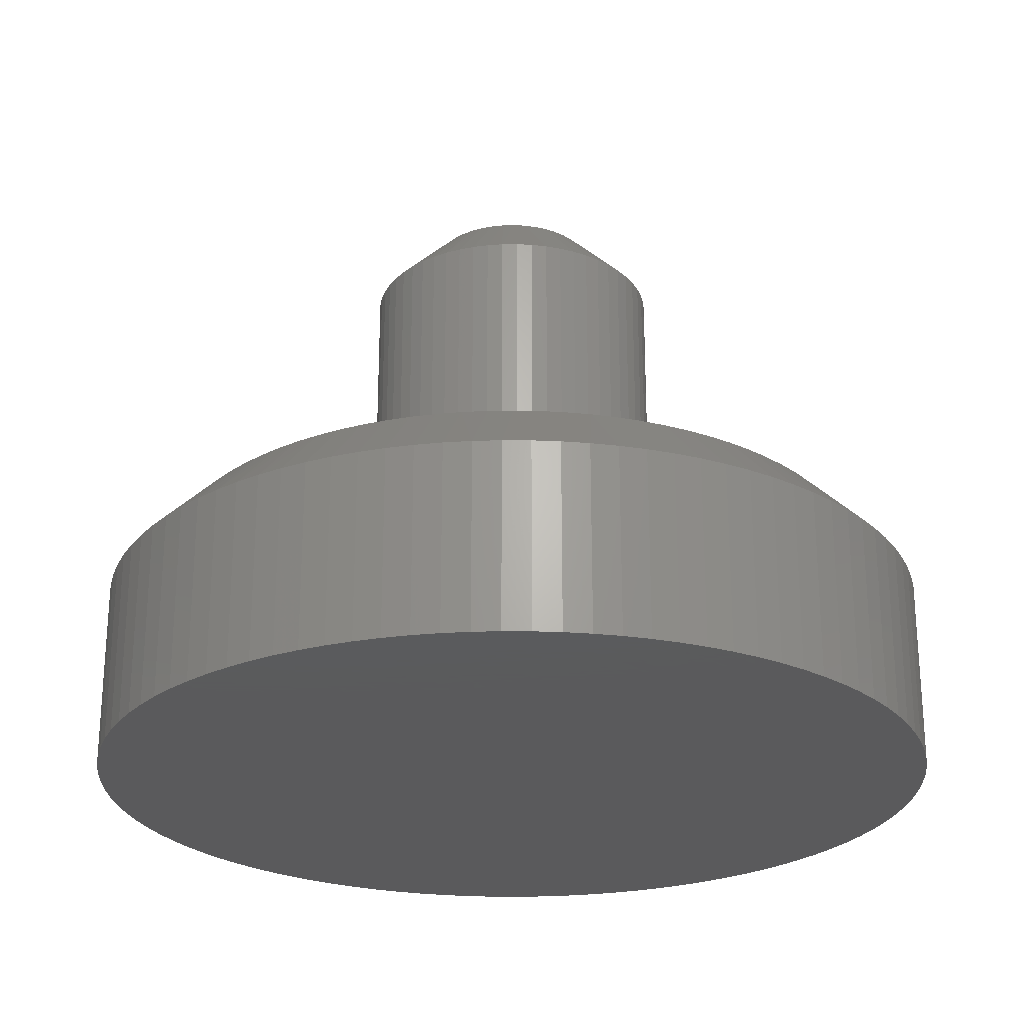
<metadata>
{"format":"stl","ext":"stl","renderer":"f3d","projection":"perspective","resolution":1024,"background":"white","views":[{"elev":-24.8,"azim":-43.3,"up":"+Z"}]}
</metadata>
<code>
# stl→obj: 453 verts, 902 faces
v 6.81 -0.4329 3
v 6.823 9.354e-16 3
v 5.823 -4.913e-16 4
v 5.81 -0.3975 4
v 6.769 -0.864 3
v 5.769 -0.7932 4
v 6.7 -1.292 3
v 5.702 -1.185 4
v 6.605 -1.714 3
v 5.607 -1.572 4
v 6.483 -2.13 3
v 5.487 -1.951 4
v 6.335 -2.537 3
v 5.341 -2.321 4
v 6.161 -2.933 3
v 5.17 -2.68 4
v 5.962 -3.318 3
v 4.975 -3.027 4
v 5.74 -3.69 3
v 4.757 -3.359 4
v 5.494 -4.047 3
v 4.517 -3.676 4
v 5.227 -4.387 3
v 4.256 -3.976 4
v 4.938 -4.71 3
v 3.974 -4.257 4
v 4.629 -5.014 3
v 3.674 -4.519 4
v 4.302 -5.297 3
v 3.957 -5.56 3
v 6.769 0.864 3
v 5.81 0.3975 4
v 6.81 0.4329 3
v 5.769 0.7932 4
v 6.7 1.292 3
v 5.702 1.185 4
v 6.605 1.714 3
v 5.607 1.572 4
v 6.483 2.13 3
v 5.487 1.951 4
v 6.335 2.537 3
v 5.341 2.321 4
v 6.161 2.933 3
v 5.17 2.68 4
v 5.962 3.318 3
v 4.975 3.027 4
v 5.74 3.69 3
v 4.757 3.359 4
v 5.494 4.047 3
v 4.517 3.676 4
v 5.227 4.387 3
v 4.256 3.976 4
v 4.938 4.71 3
v 3.974 4.257 4
v 4.629 5.014 3
v 3.674 4.519 4
v 4.302 5.297 3
v 3.957 5.56 3
v 3.358 4.759 4
v 3.597 5.8 3
v 3.025 4.977 4
v 3.222 6.016 3
v 2.678 5.172 4
v 2.834 6.208 3
v 2.319 5.343 4
v 2.434 6.376 3
v 1.949 5.489 4
v 2.025 6.517 3
v 1.57 5.609 4
v 1.607 6.633 3
v 1.183 5.703 4
v 1.183 6.721 3
v 0.7915 5.771 4
v 0.7548 6.783 3
v 0.3958 5.812 4
v 0.323 6.817 3
v -0.001718 5.825 4
v -0.11 6.824 3
v -0.3992 5.812 4
v -0.5426 6.804 3
v -0.7949 5.771 4
v -0.973 6.756 3
v -1.187 5.703 4
v -1.4 6.681 3
v -1.82 6.578 3
v -1.573 5.609 4
v -2.234 6.45 3
v -1.952 5.489 4
v -2.639 6.295 3
v -2.322 5.343 4
v -3.033 6.115 3
v -2.682 5.172 4
v -3.414 5.911 3
v -3.028 4.977 4
v -3.782 5.682 3
v -3.361 4.759 4
v -4.135 5.431 3
v -3.678 4.519 4
v -4.471 5.158 3
v -3.978 4.257 4
v -4.789 4.864 3
v -4.259 3.976 4
v -5.088 4.551 3
v -4.52 3.676 4
v -5.367 4.219 3
v -4.761 3.359 4
v -5.623 3.87 3
v -4.979 3.027 4
v -5.858 3.506 3
v -5.174 2.68 4
v -6.068 3.127 3
v -6.254 2.736 3
v -5.345 2.321 4
v -6.415 2.334 3
v -5.491 1.951 4
v -6.55 1.923 3
v -5.611 1.572 4
v -6.659 1.504 3
v -5.705 1.185 4
v -6.741 1.078 3
v -5.773 0.7932 4
v -6.796 0.6488 3
v -5.813 0.3975 4
v -6.823 0.2165 3
v -5.827 2.22e-16 4
v -6.823 -0.2165 3
v -5.813 -0.3975 4
v -6.796 -0.6488 3
v -5.773 -0.7932 4
v -6.741 -1.078 3
v -5.705 -1.185 4
v -6.659 -1.504 3
v -5.611 -1.572 4
v -6.55 -1.923 3
v -5.491 -1.951 4
v -6.415 -2.334 3
v -5.345 -2.321 4
v -6.254 -2.736 3
v -5.174 -2.68 4
v -6.068 -3.127 3
v -5.858 -3.506 3
v -4.979 -3.027 4
v -5.623 -3.87 3
v -4.761 -3.359 4
v -5.367 -4.219 3
v -4.52 -3.676 4
v -5.088 -4.551 3
v -4.259 -3.976 4
v -4.789 -4.864 3
v -3.978 -4.257 4
v -4.471 -5.158 3
v -3.678 -4.519 4
v -4.135 -5.431 3
v -3.361 -4.759 4
v -3.782 -5.682 3
v -3.028 -4.977 4
v -3.414 -5.911 3
v -2.682 -5.172 4
v -3.033 -6.115 3
v -2.322 -5.343 4
v -2.639 -6.295 3
v -1.952 -5.489 4
v -2.234 -6.45 3
v -1.573 -5.609 4
v -1.82 -6.578 3
v -1.187 -5.703 4
v -1.4 -6.681 3
v -0.973 -6.756 3
v -0.7949 -5.771 4
v -0.5426 -6.804 3
v -0.3992 -5.812 4
v -0.11 -6.824 3
v -0.001718 -5.825 4
v 0.323 -6.817 3
v 0.3958 -5.812 4
v 0.7548 -6.783 3
v 0.7915 -5.771 4
v 1.183 -6.721 3
v 1.183 -5.703 4
v 1.607 -6.633 3
v 1.57 -5.609 4
v 2.025 -6.517 3
v 1.949 -5.489 4
v 2.434 -6.376 3
v 2.319 -5.343 4
v 2.834 -6.208 3
v 2.678 -5.172 4
v 3.222 -6.016 3
v 3.025 -4.977 4
v 3.597 -5.8 3
v 3.358 -4.759 4
v 6.81 0.4329 8.882e-16
v 6.823 -1.104e-15 8.882e-16
v 6.769 0.864 8.882e-16
v 6.7 1.292 8.882e-16
v 6.605 1.714 8.882e-16
v 6.483 2.13 8.882e-16
v 6.335 2.537 8.882e-16
v 6.161 2.933 8.882e-16
v 5.962 3.318 8.882e-16
v 5.74 3.69 0
v 5.494 4.047 0
v 5.227 4.387 0
v 4.938 4.71 0
v 4.629 5.014 0
v 4.302 5.297 0
v 3.957 5.56 0
v 3.597 5.8 0
v 3.222 6.016 0
v 2.834 6.208 0
v 2.434 6.376 0
v 2.025 6.517 0
v 1.607 6.633 0
v 1.183 6.721 0
v 0.7548 6.783 0
v 0.323 6.817 0
v -0.11 6.824 0
v -0.5426 6.804 0
v -0.973 6.756 0
v -1.4 6.681 0
v -1.82 6.578 0
v -2.234 6.45 0
v -2.639 6.295 0
v -3.033 6.115 0
v -3.414 5.911 0
v -3.782 5.682 0
v -4.135 5.431 0
v -4.471 5.158 0
v -4.789 4.864 0
v -5.088 4.551 0
v -5.367 4.219 0
v -5.623 3.87 0
v -5.858 3.506 8.882e-16
v -6.068 3.127 8.882e-16
v -6.254 2.736 8.882e-16
v -6.415 2.334 8.882e-16
v -6.55 1.923 8.882e-16
v -6.659 1.504 8.882e-16
v -6.741 1.078 8.882e-16
v -6.796 0.6488 8.882e-16
v -6.823 0.2165 8.882e-16
v -6.823 -0.2165 8.882e-16
v -6.796 -0.6488 8.882e-16
v -6.741 -1.078 8.882e-16
v -6.659 -1.504 8.882e-16
v -6.55 -1.923 1.332e-15
v -6.415 -2.334 1.332e-15
v -6.254 -2.736 1.332e-15
v -6.068 -3.127 1.332e-15
v -5.858 -3.506 1.332e-15
v -5.623 -3.87 1.332e-15
v -5.367 -4.219 1.332e-15
v -5.088 -4.551 1.332e-15
v -4.789 -4.864 1.332e-15
v -4.471 -5.158 1.332e-15
v -4.135 -5.431 1.332e-15
v -3.782 -5.682 1.776e-15
v -3.414 -5.911 1.776e-15
v -3.033 -6.115 1.776e-15
v -2.639 -6.295 1.776e-15
v -2.234 -6.45 1.776e-15
v -1.82 -6.578 1.776e-15
v -1.4 -6.681 1.776e-15
v -0.973 -6.756 1.776e-15
v -0.5426 -6.804 1.776e-15
v -0.11 -6.824 1.776e-15
v 0.323 -6.817 1.776e-15
v 0.7548 -6.783 1.776e-15
v 1.183 -6.721 1.776e-15
v 1.607 -6.633 1.776e-15
v 2.025 -6.517 1.776e-15
v 2.434 -6.376 1.776e-15
v 2.834 -6.208 1.776e-15
v 3.222 -6.016 1.776e-15
v 3.597 -5.8 1.776e-15
v 3.957 -5.56 1.776e-15
v 4.302 -5.297 1.332e-15
v 4.629 -5.014 1.332e-15
v 4.938 -4.71 1.332e-15
v 5.227 -4.387 1.332e-15
v 5.494 -4.047 1.332e-15
v 5.74 -3.69 1.332e-15
v 5.962 -3.318 1.332e-15
v 6.161 -2.933 1.332e-15
v 6.335 -2.537 1.332e-15
v 6.483 -2.13 1.332e-15
v 6.605 -1.714 8.882e-16
v 6.7 -1.292 8.882e-16
v 6.769 -0.864 8.882e-16
v 6.81 -0.4329 8.882e-16
v -2.388 0.2551 4
v -2.402 -7.187e-17 4
v -2.347 0.5073 4
v -2.28 0.7538 4
v -2.187 0.9917 4
v -2.069 1.218 4
v -1.928 1.431 4
v -1.765 1.628 4
v -1.582 1.806 4
v -1.381 1.964 4
v -1.165 2.099 4
v -0.9349 2.211 4
v -0.6946 2.298 4
v -0.4464 2.358 4
v -0.1932 2.392 4
v 0.06217 2.399 4
v 0.3168 2.379 4
v 0.5679 2.331 4
v 0.8125 2.258 4
v 1.048 2.158 4
v 1.271 2.035 4
v 1.48 1.888 4
v 1.673 1.719 4
v 1.846 1.532 4
v 1.998 1.327 4
v 2.128 1.107 4
v 2.233 0.874 4
v 2.314 0.6314 4
v 2.368 0.3818 4
v 2.395 0.1277 4
v 2.395 -0.1277 4
v 2.368 -0.3818 4
v 2.314 -0.6314 4
v 2.233 -0.874 4
v 2.128 -1.107 4
v 1.998 -1.327 4
v 1.846 -1.532 4
v 1.673 -1.719 4
v 1.48 -1.888 4
v 1.271 -2.035 4
v 1.048 -2.158 4
v 0.8125 -2.258 4
v 0.5679 -2.331 4
v 0.3168 -2.379 4
v 0.06217 -2.399 4
v -0.1932 -2.392 4
v -0.4464 -2.358 4
v -0.6946 -2.298 4
v -0.9349 -2.211 4
v -1.165 -2.099 4
v -1.381 -1.964 4
v -1.582 -1.806 4
v -1.765 -1.628 4
v -1.928 -1.431 4
v -2.069 -1.218 4
v -2.187 -0.9917 4
v -2.28 -0.7538 4
v -2.347 -0.5073 4
v -2.388 -0.2551 4
v -1.388 0.1948 10
v -2.388 0.2551 9
v -1.402 1.128e-15 10
v -2.347 0.5073 9
v -1.347 0.3859 10
v -2.28 0.7538 9
v -1.281 0.5694 10
v -2.187 0.9917 9
v -2.069 1.218 9
v -1.189 0.7419 10
v -1.928 1.431 9
v -1.074 0.8999 10
v -1.765 1.628 9
v -0.9385 1.04 10
v -1.582 1.806 9
v -1.381 1.964 9
v -0.7846 1.161 10
v -1.165 2.099 9
v -0.6154 1.258 10
v -0.9349 2.211 9
v -0.4343 1.331 10
v -0.6946 2.298 9
v -0.2448 1.379 10
v -0.4464 2.358 9
v -0.1932 2.392 9
v -0.05058 1.399 10
v 0.06217 2.399 9
v 0.1446 1.392 10
v 0.3168 2.379 9
v 0.337 1.358 10
v 0.5679 2.331 9
v 0.8125 2.258 9
v 0.5227 1.298 10
v 1.048 2.158 9
v 0.6983 1.212 10
v 1.271 2.035 9
v 0.8602 1.103 10
v 1.48 1.888 9
v 1.673 1.719 9
v 1.005 0.9725 10
v 1.846 1.532 9
v 1.131 0.8229 10
v 1.998 1.327 9
v 1.234 0.6573 10
v 2.128 1.107 9
v 2.233 0.874 9
v 1.314 0.4788 10
v 2.314 0.6314 9
v 1.368 0.2911 10
v 2.368 0.3818 9
v 1.395 0.09766 10
v 2.395 0.1277 9
v 1.395 -0.09766 10
v 2.395 -0.1277 9
v 2.368 -0.3818 9
v 1.368 -0.2911 10
v 2.314 -0.6314 9
v 1.314 -0.4788 10
v 2.233 -0.874 9
v 1.234 -0.6573 10
v 2.128 -1.107 9
v 1.998 -1.327 9
v 1.131 -0.8229 10
v 1.846 -1.532 9
v 1.005 -0.9725 10
v 1.673 -1.719 9
v 0.8602 -1.103 10
v 1.48 -1.888 9
v 1.271 -2.035 9
v 0.6983 -1.212 10
v 1.048 -2.158 9
v 0.5227 -1.298 10
v 0.8125 -2.258 9
v 0.337 -1.358 10
v 0.5679 -2.331 9
v 0.3168 -2.379 9
v 0.1446 -1.392 10
v 0.06217 -2.399 9
v -0.05058 -1.399 10
v -0.1932 -2.392 9
v -0.2448 -1.379 10
v -0.4464 -2.358 9
v -0.6946 -2.298 9
v -0.4343 -1.331 10
v -0.9349 -2.211 9
v -0.6154 -1.258 10
v -1.165 -2.099 9
v -0.7846 -1.161 10
v -1.381 -1.964 9
v -0.9385 -1.04 10
v -1.582 -1.806 9
v -1.765 -1.628 9
v -1.074 -0.8999 10
v -1.928 -1.431 9
v -1.189 -0.7419 10
v -2.069 -1.218 9
v -1.281 -0.5694 10
v -2.187 -0.9917 9
v -2.28 -0.7538 9
v -1.347 -0.3859 10
v -2.347 -0.5073 9
v -1.388 -0.1948 10
v -2.388 -0.2551 9
v -2.402 5.405e-16 9
f 1 2 3
f 4 1 3
f 4 5 1
f 4 6 5
f 5 6 7
f 7 6 8
f 9 8 10
f 11 10 12
f 13 12 14
f 15 14 16
f 17 16 18
f 19 18 20
f 21 20 22
f 23 22 24
f 25 24 26
f 27 26 28
f 29 28 30
f 29 27 28
f 31 32 33
f 31 34 32
f 31 35 34
f 34 35 36
f 36 35 37
f 38 37 39
f 40 39 41
f 42 41 43
f 44 43 45
f 46 45 47
f 48 47 49
f 50 49 51
f 52 51 53
f 54 53 55
f 56 55 57
f 58 56 57
f 58 59 56
f 58 60 59
f 59 60 61
f 61 60 62
f 63 62 64
f 65 64 66
f 67 66 68
f 69 68 70
f 71 70 72
f 73 72 74
f 75 74 76
f 77 76 78
f 79 78 80
f 81 80 82
f 83 82 84
f 85 83 84
f 85 86 83
f 85 87 86
f 86 87 88
f 88 87 89
f 90 89 91
f 92 91 93
f 94 93 95
f 96 95 97
f 98 97 99
f 100 99 101
f 102 101 103
f 104 103 105
f 106 105 107
f 108 107 109
f 110 109 111
f 112 110 111
f 112 113 110
f 112 114 113
f 113 114 115
f 115 114 116
f 117 116 118
f 119 118 120
f 121 120 122
f 123 122 124
f 125 124 126
f 127 126 128
f 129 128 130
f 131 130 132
f 133 132 134
f 135 134 136
f 137 136 138
f 139 138 140
f 141 139 140
f 141 142 139
f 141 143 142
f 142 143 144
f 144 143 145
f 146 145 147
f 148 147 149
f 150 149 151
f 152 151 153
f 154 153 155
f 156 155 157
f 158 157 159
f 160 159 161
f 162 161 163
f 164 163 165
f 166 165 167
f 168 166 167
f 168 169 166
f 168 170 169
f 169 170 171
f 171 170 172
f 173 172 174
f 175 174 176
f 177 176 178
f 179 178 180
f 181 180 182
f 183 182 184
f 185 184 186
f 187 186 188
f 189 188 190
f 191 190 30
f 28 191 30
f 36 37 38
f 38 39 40
f 40 41 42
f 42 43 44
f 44 45 46
f 46 47 48
f 48 49 50
f 50 51 52
f 52 53 54
f 54 55 56
f 61 62 63
f 63 64 65
f 65 66 67
f 67 68 69
f 69 70 71
f 71 72 73
f 73 74 75
f 75 76 77
f 77 78 79
f 79 80 81
f 81 82 83
f 88 89 90
f 90 91 92
f 92 93 94
f 94 95 96
f 96 97 98
f 98 99 100
f 100 101 102
f 102 103 104
f 104 105 106
f 106 107 108
f 108 109 110
f 115 116 117
f 117 118 119
f 119 120 121
f 121 122 123
f 123 124 125
f 125 126 127
f 127 128 129
f 129 130 131
f 131 132 133
f 133 134 135
f 135 136 137
f 137 138 139
f 144 145 146
f 146 147 148
f 148 149 150
f 150 151 152
f 152 153 154
f 154 155 156
f 156 157 158
f 158 159 160
f 160 161 162
f 162 163 164
f 164 165 166
f 171 172 173
f 173 174 175
f 175 176 177
f 177 178 179
f 179 180 181
f 181 182 183
f 183 184 185
f 185 186 187
f 187 188 189
f 189 190 191
f 27 25 26
f 25 23 24
f 23 21 22
f 21 19 20
f 19 17 18
f 17 15 16
f 15 13 14
f 13 11 12
f 11 9 10
f 9 7 8
f 32 3 33
f 33 3 2
f 192 33 193
f 192 31 33
f 192 194 31
f 31 194 35
f 35 194 195
f 37 195 196
f 39 196 197
f 41 197 198
f 43 198 199
f 45 199 200
f 47 200 201
f 49 201 202
f 51 202 203
f 53 203 204
f 55 204 205
f 57 205 206
f 58 206 207
f 60 207 208
f 62 208 209
f 64 209 210
f 66 210 211
f 68 211 212
f 70 212 213
f 72 213 214
f 74 214 215
f 76 215 216
f 78 216 217
f 80 217 218
f 82 218 219
f 84 219 220
f 85 220 221
f 87 221 222
f 89 222 223
f 91 223 224
f 93 224 225
f 95 225 226
f 97 226 227
f 99 227 228
f 101 228 229
f 103 229 230
f 105 230 231
f 107 231 232
f 109 232 233
f 111 233 234
f 112 234 235
f 114 235 236
f 116 236 237
f 118 237 238
f 120 238 239
f 122 239 240
f 124 240 241
f 126 241 242
f 128 242 243
f 130 243 244
f 132 244 245
f 134 245 246
f 136 246 247
f 138 247 248
f 140 248 249
f 141 249 250
f 143 250 251
f 145 251 252
f 147 252 253
f 149 253 254
f 151 254 255
f 153 255 256
f 155 256 257
f 157 257 258
f 159 258 259
f 161 259 260
f 163 260 261
f 165 261 262
f 167 262 263
f 168 263 264
f 170 264 265
f 172 265 266
f 174 266 267
f 176 267 268
f 178 268 269
f 180 269 270
f 182 270 271
f 184 271 272
f 186 272 273
f 188 273 274
f 190 274 275
f 30 275 276
f 29 276 277
f 27 277 278
f 25 278 279
f 23 279 280
f 21 280 281
f 19 281 282
f 17 282 283
f 15 283 284
f 13 284 285
f 11 285 286
f 9 286 287
f 7 287 288
f 5 288 289
f 1 289 290
f 2 290 193
f 33 2 193
f 35 195 37
f 37 196 39
f 39 197 41
f 41 198 43
f 43 199 45
f 45 200 47
f 47 201 49
f 49 202 51
f 51 203 53
f 53 204 55
f 55 205 57
f 57 206 58
f 58 207 60
f 60 208 62
f 62 209 64
f 64 210 66
f 66 211 68
f 68 212 70
f 70 213 72
f 72 214 74
f 74 215 76
f 76 216 78
f 78 217 80
f 80 218 82
f 82 219 84
f 84 220 85
f 85 221 87
f 87 222 89
f 89 223 91
f 91 224 93
f 93 225 95
f 95 226 97
f 97 227 99
f 99 228 101
f 101 229 103
f 103 230 105
f 105 231 107
f 107 232 109
f 109 233 111
f 111 234 112
f 112 235 114
f 114 236 116
f 116 237 118
f 118 238 120
f 120 239 122
f 122 240 124
f 124 241 126
f 126 242 128
f 128 243 130
f 130 244 132
f 132 245 134
f 134 246 136
f 136 247 138
f 138 248 140
f 140 249 141
f 141 250 143
f 143 251 145
f 145 252 147
f 147 253 149
f 149 254 151
f 151 255 153
f 153 256 155
f 155 257 157
f 157 258 159
f 159 259 161
f 161 260 163
f 163 261 165
f 165 262 167
f 167 263 168
f 168 264 170
f 170 265 172
f 172 266 174
f 174 267 176
f 176 268 178
f 178 269 180
f 180 270 182
f 182 271 184
f 184 272 186
f 186 273 188
f 188 274 190
f 190 275 30
f 30 276 29
f 29 277 27
f 27 278 25
f 25 279 23
f 23 280 21
f 21 281 19
f 19 282 17
f 17 283 15
f 15 284 13
f 13 285 11
f 11 286 9
f 9 287 7
f 7 288 5
f 5 289 1
f 1 290 2
f 291 123 292
f 291 121 123
f 291 293 121
f 121 293 119
f 119 293 117
f 117 293 294
f 115 294 295
f 113 295 110
f 113 115 295
f 117 294 115
f 295 296 110
f 110 296 108
f 108 296 106
f 106 296 297
f 104 297 298
f 102 298 100
f 102 104 298
f 106 297 104
f 298 299 100
f 100 299 98
f 98 299 300
f 96 300 94
f 96 98 300
f 300 301 94
f 94 301 92
f 92 301 302
f 90 302 88
f 90 92 302
f 302 303 88
f 88 303 86
f 86 303 304
f 83 304 81
f 83 86 304
f 304 305 81
f 81 305 79
f 79 305 77
f 77 305 306
f 75 306 307
f 73 307 71
f 73 75 307
f 77 306 75
f 307 308 71
f 71 308 69
f 69 308 309
f 67 309 65
f 67 69 309
f 310 50 309
f 310 311 50
f 50 311 312
f 313 50 312
f 313 314 50
f 50 314 48
f 48 314 315
f 46 315 316
f 44 316 42
f 44 46 316
f 48 315 46
f 316 317 42
f 42 317 40
f 40 317 318
f 38 318 36
f 38 40 318
f 318 319 36
f 36 319 34
f 34 319 320
f 32 320 3
f 32 34 320
f 320 321 3
f 3 321 4
f 4 321 6
f 6 321 322
f 8 322 323
f 10 323 12
f 10 8 323
f 6 322 8
f 323 324 12
f 12 324 14
f 14 324 325
f 16 325 18
f 16 14 325
f 325 326 18
f 18 326 20
f 20 326 327
f 22 327 24
f 22 20 327
f 327 328 24
f 24 328 26
f 26 328 329
f 28 329 191
f 28 26 329
f 329 330 191
f 191 330 189
f 189 330 187
f 187 330 331
f 185 331 332
f 183 332 181
f 183 185 332
f 187 331 185
f 332 333 181
f 181 333 179
f 179 333 334
f 177 334 175
f 177 179 334
f 334 335 175
f 175 335 173
f 173 335 336
f 171 336 169
f 171 173 336
f 336 337 169
f 169 337 166
f 166 337 164
f 164 337 338
f 162 338 339
f 160 339 158
f 160 162 339
f 164 338 162
f 339 340 158
f 158 340 156
f 156 340 341
f 154 341 152
f 154 156 341
f 341 342 152
f 152 342 150
f 150 342 343
f 148 343 146
f 148 150 343
f 343 344 146
f 146 344 144
f 144 344 345
f 142 345 139
f 142 144 345
f 345 346 139
f 139 346 137
f 137 346 135
f 135 346 347
f 133 347 348
f 131 348 129
f 131 133 348
f 135 347 133
f 348 349 129
f 129 349 127
f 127 349 292
f 125 292 123
f 125 127 292
f 50 52 309
f 309 52 54
f 56 309 54
f 56 59 309
f 309 59 61
f 63 309 61
f 63 65 309
f 350 351 352
f 350 353 351
f 350 354 353
f 353 354 355
f 355 354 356
f 357 356 358
f 357 355 356
f 356 359 358
f 358 359 360
f 360 359 361
f 362 361 363
f 364 363 365
f 364 362 363
f 360 361 362
f 363 366 365
f 365 366 367
f 367 366 368
f 369 368 370
f 371 370 372
f 373 372 374
f 373 371 372
f 367 368 369
f 369 370 371
f 372 375 374
f 374 375 376
f 376 375 377
f 378 377 379
f 380 379 381
f 380 378 379
f 376 377 378
f 379 382 381
f 381 382 383
f 383 382 384
f 385 384 386
f 387 386 388
f 387 385 386
f 383 384 385
f 386 389 388
f 388 389 390
f 390 389 391
f 392 391 393
f 394 393 395
f 394 392 393
f 390 391 392
f 393 396 395
f 395 396 397
f 397 396 398
f 399 398 400
f 401 400 402
f 403 402 404
f 403 401 402
f 397 398 399
f 399 400 401
f 402 405 404
f 404 405 406
f 406 405 407
f 408 407 409
f 410 409 411
f 410 408 409
f 406 407 408
f 409 412 411
f 411 412 413
f 413 412 414
f 415 414 416
f 417 416 418
f 417 415 416
f 413 414 415
f 416 419 418
f 418 419 420
f 420 419 421
f 422 421 423
f 424 423 425
f 424 422 423
f 420 421 422
f 423 426 425
f 425 426 427
f 427 426 428
f 429 428 430
f 431 430 432
f 431 429 430
f 427 428 429
f 430 433 432
f 432 433 434
f 434 433 435
f 436 435 437
f 438 437 439
f 440 439 441
f 440 438 439
f 434 435 436
f 436 437 438
f 439 442 441
f 441 442 443
f 443 442 444
f 445 444 446
f 447 446 448
f 447 445 446
f 443 444 445
f 446 449 448
f 448 449 450
f 450 449 451
f 452 451 352
f 453 352 351
f 453 452 352
f 450 451 452
f 349 452 292
f 349 450 452
f 349 348 450
f 450 348 448
f 448 348 347
f 447 347 346
f 445 346 345
f 443 345 344
f 441 344 343
f 440 343 342
f 438 342 341
f 436 341 340
f 434 340 339
f 432 339 338
f 431 338 337
f 429 337 336
f 427 336 335
f 425 335 334
f 424 334 333
f 422 333 332
f 420 332 331
f 418 331 330
f 417 330 329
f 415 329 328
f 413 328 327
f 411 327 326
f 410 326 325
f 408 325 324
f 406 324 323
f 404 323 322
f 403 322 321
f 401 321 320
f 399 320 319
f 397 319 318
f 395 318 317
f 394 317 316
f 392 316 315
f 390 315 314
f 388 314 313
f 387 313 312
f 385 312 311
f 383 311 310
f 381 310 309
f 380 309 308
f 378 308 307
f 376 307 306
f 374 306 305
f 373 305 304
f 371 304 303
f 369 303 302
f 367 302 301
f 365 301 300
f 364 300 299
f 362 299 298
f 360 298 297
f 358 297 296
f 357 296 295
f 355 295 294
f 353 294 293
f 351 293 291
f 453 291 292
f 452 453 292
f 448 347 447
f 447 346 445
f 445 345 443
f 443 344 441
f 441 343 440
f 440 342 438
f 438 341 436
f 436 340 434
f 434 339 432
f 432 338 431
f 431 337 429
f 429 336 427
f 427 335 425
f 425 334 424
f 424 333 422
f 422 332 420
f 420 331 418
f 418 330 417
f 417 329 415
f 415 328 413
f 413 327 411
f 411 326 410
f 410 325 408
f 408 324 406
f 406 323 404
f 404 322 403
f 403 321 401
f 401 320 399
f 399 319 397
f 397 318 395
f 395 317 394
f 394 316 392
f 392 315 390
f 390 314 388
f 388 313 387
f 387 312 385
f 385 311 383
f 383 310 381
f 381 309 380
f 380 308 378
f 378 307 376
f 376 306 374
f 374 305 373
f 373 304 371
f 371 303 369
f 369 302 367
f 367 301 365
f 365 300 364
f 364 299 362
f 362 298 360
f 360 297 358
f 358 296 357
f 357 295 355
f 355 294 353
f 353 293 351
f 351 291 453
f 451 402 352
f 451 405 402
f 451 449 405
f 405 449 407
f 407 449 446
f 409 446 444
f 412 444 442
f 414 442 439
f 416 439 437
f 419 437 435
f 421 435 433
f 423 433 430
f 426 430 428
f 426 423 430
f 407 446 409
f 409 444 412
f 412 442 414
f 414 439 416
f 416 437 419
f 419 435 421
f 421 433 423
f 402 400 352
f 352 400 350
f 350 400 398
f 354 398 396
f 356 396 393
f 359 393 391
f 361 391 389
f 363 389 386
f 366 386 384
f 368 384 382
f 370 382 379
f 372 379 377
f 375 372 377
f 350 398 354
f 354 396 356
f 356 393 359
f 359 391 361
f 361 389 363
f 363 386 366
f 366 384 368
f 368 382 370
f 370 379 372
f 290 242 193
f 290 243 242
f 290 289 243
f 243 289 244
f 244 289 288
f 245 288 287
f 246 287 286
f 247 286 285
f 248 285 284
f 249 284 283
f 250 283 282
f 251 282 281
f 252 281 280
f 253 280 279
f 254 279 278
f 255 278 277
f 256 277 276
f 257 276 275
f 258 275 274
f 259 274 273
f 260 273 272
f 261 272 271
f 262 271 270
f 263 270 269
f 264 269 268
f 265 268 267
f 266 265 267
f 244 288 245
f 245 287 246
f 246 286 247
f 247 285 248
f 248 284 249
f 249 283 250
f 250 282 251
f 251 281 252
f 252 280 253
f 253 279 254
f 254 278 255
f 255 277 256
f 256 276 257
f 257 275 258
f 258 274 259
f 259 273 260
f 260 272 261
f 261 271 262
f 262 270 263
f 263 269 264
f 264 268 265
f 242 241 193
f 193 241 192
f 192 241 240
f 194 240 239
f 195 239 238
f 196 238 237
f 197 237 236
f 198 236 235
f 199 235 234
f 200 234 233
f 201 233 232
f 202 232 231
f 203 231 230
f 204 230 229
f 205 229 228
f 206 228 227
f 207 227 226
f 208 226 225
f 209 225 224
f 210 224 223
f 211 223 222
f 212 222 221
f 213 221 220
f 214 220 219
f 215 219 218
f 216 218 217
f 216 215 218
f 192 240 194
f 194 239 195
f 195 238 196
f 196 237 197
f 197 236 198
f 198 235 199
f 199 234 200
f 200 233 201
f 201 232 202
f 202 231 203
f 203 230 204
f 204 229 205
f 205 228 206
f 206 227 207
f 207 226 208
f 208 225 209
f 209 224 210
f 210 223 211
f 211 222 212
f 212 221 213
f 213 220 214
f 214 219 215

</code>
